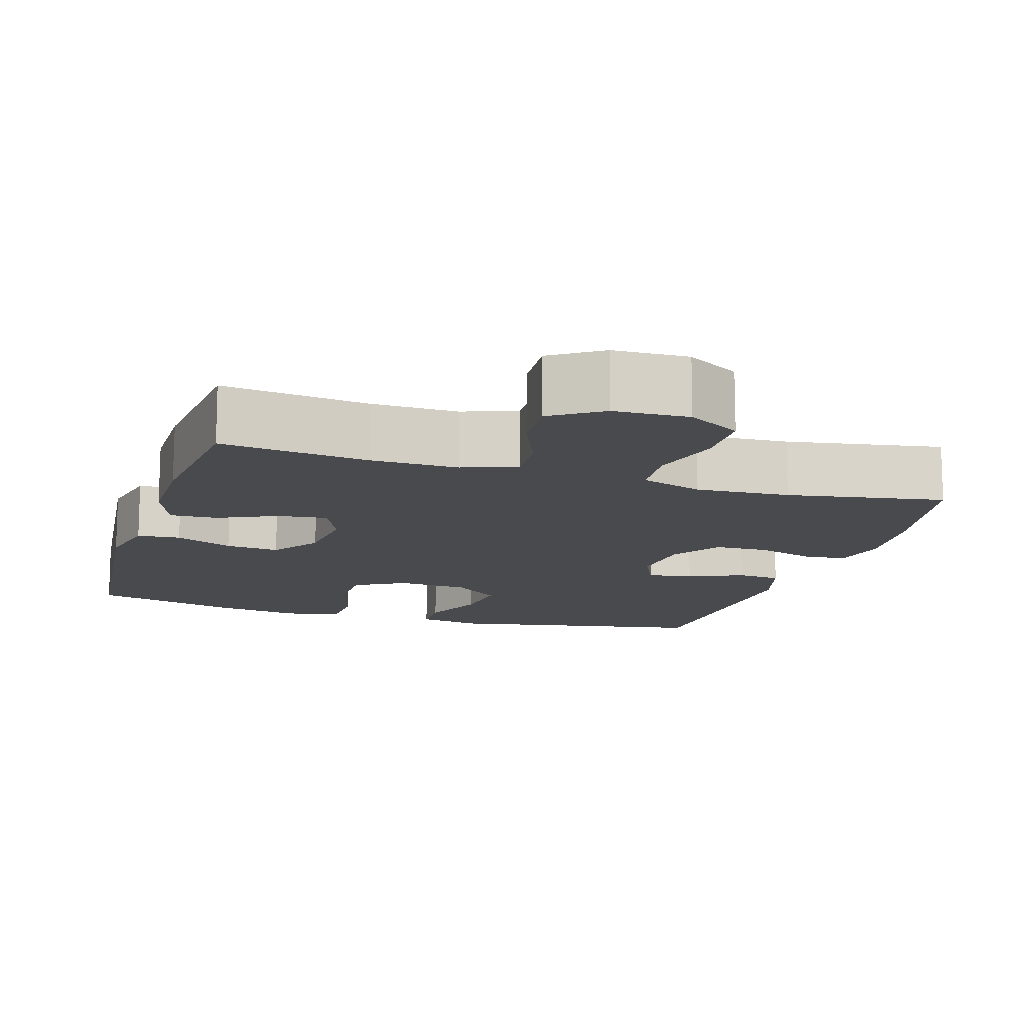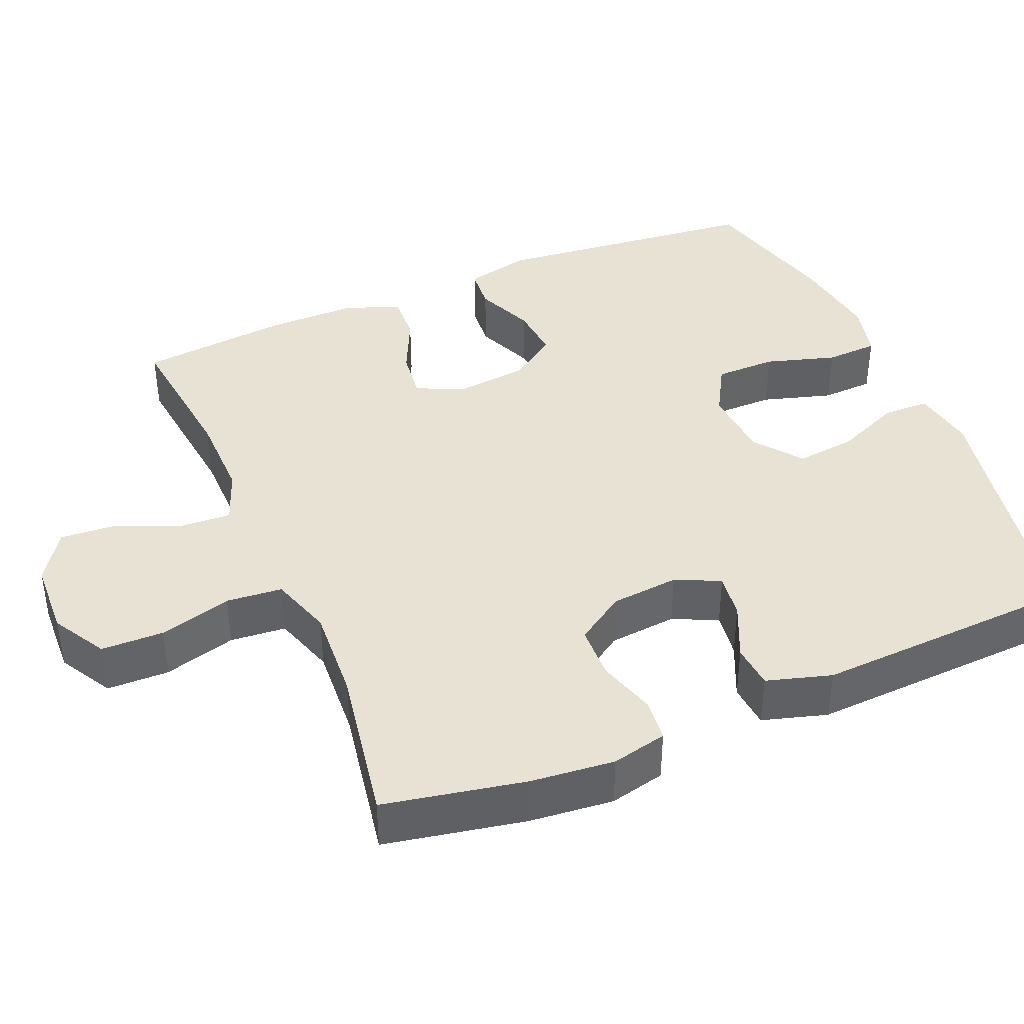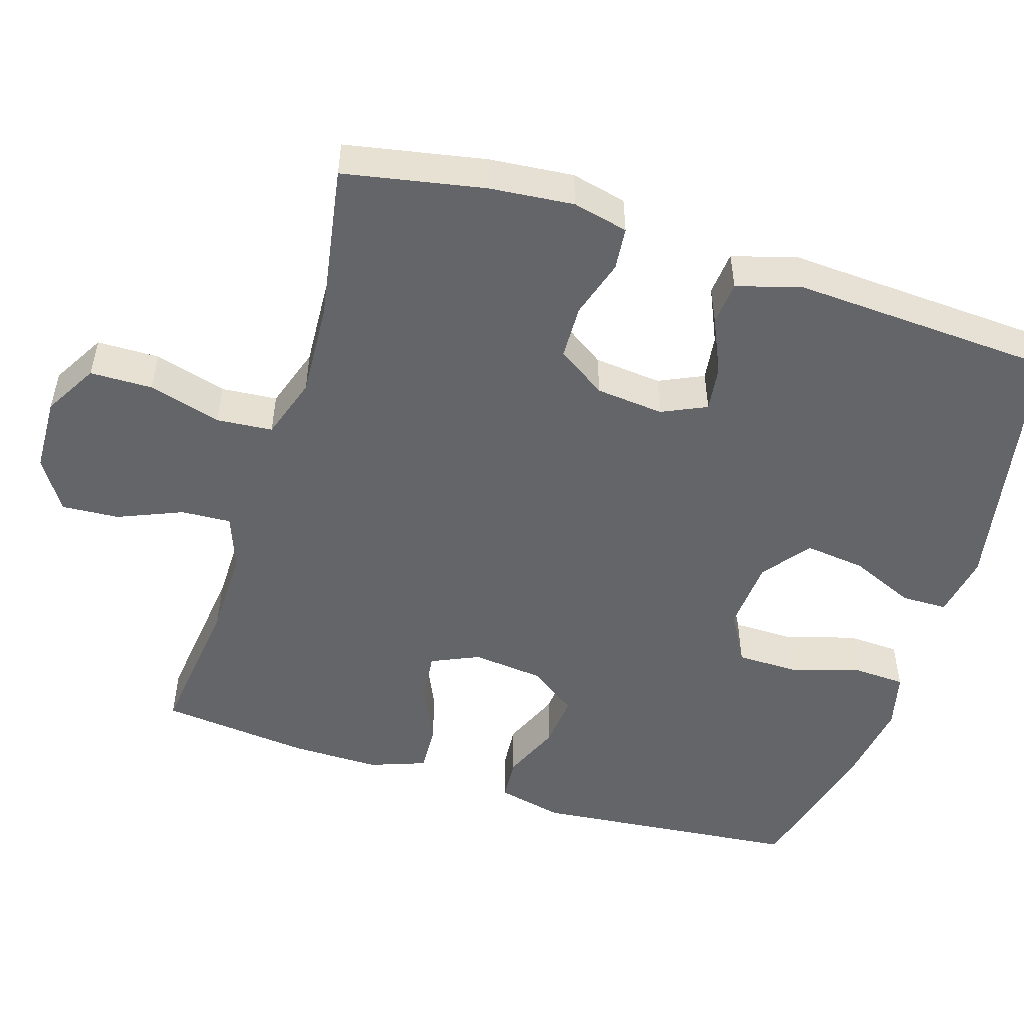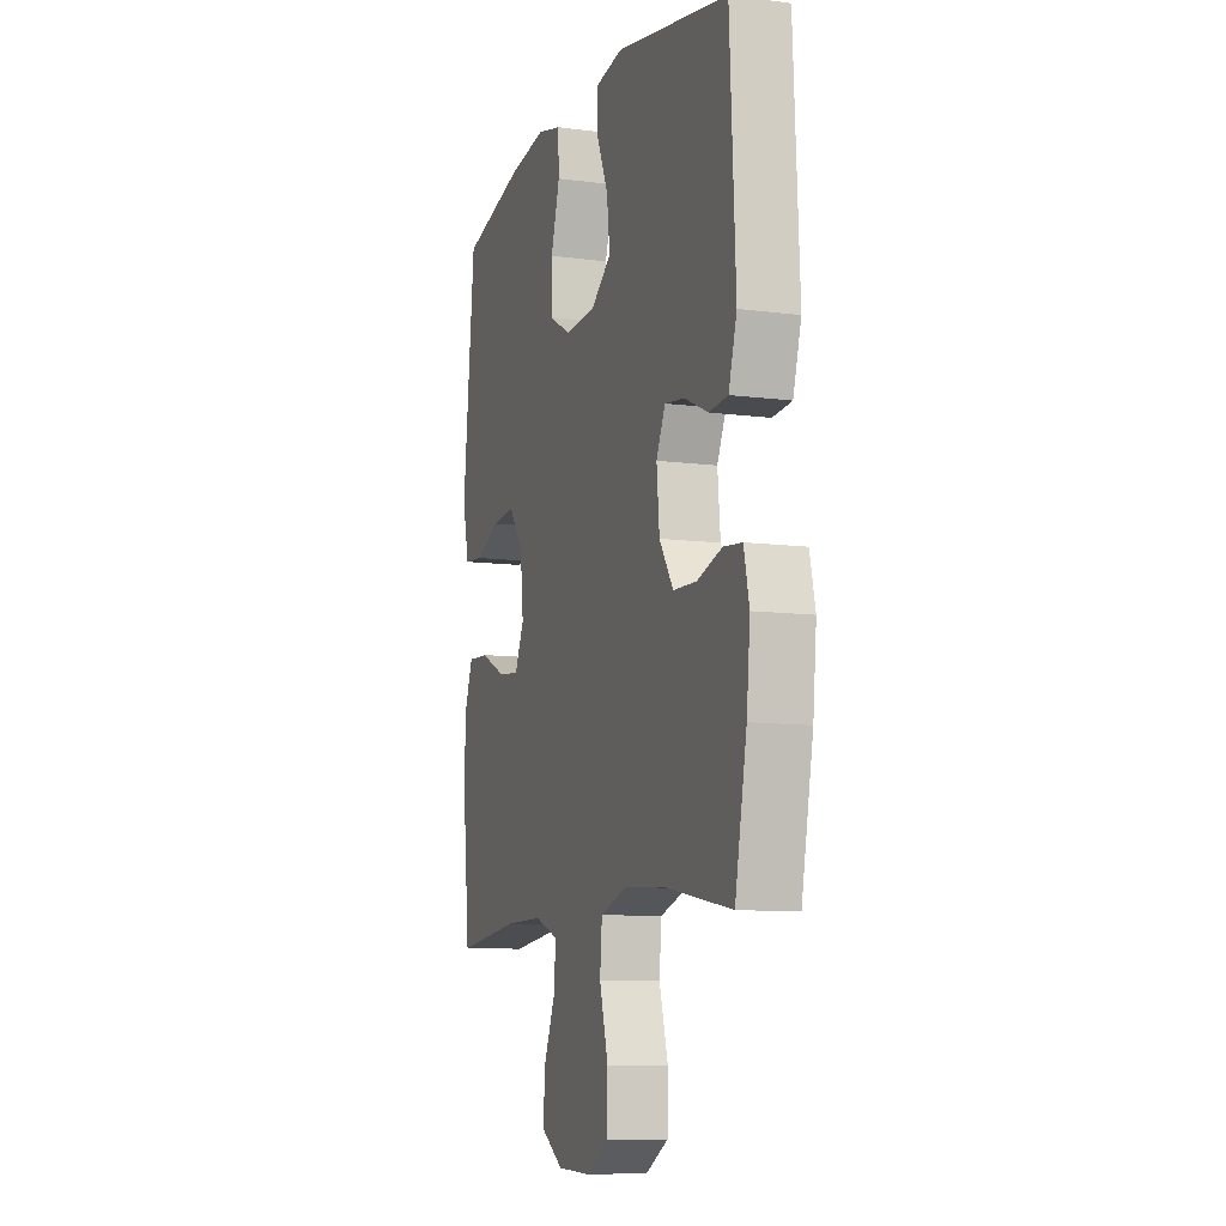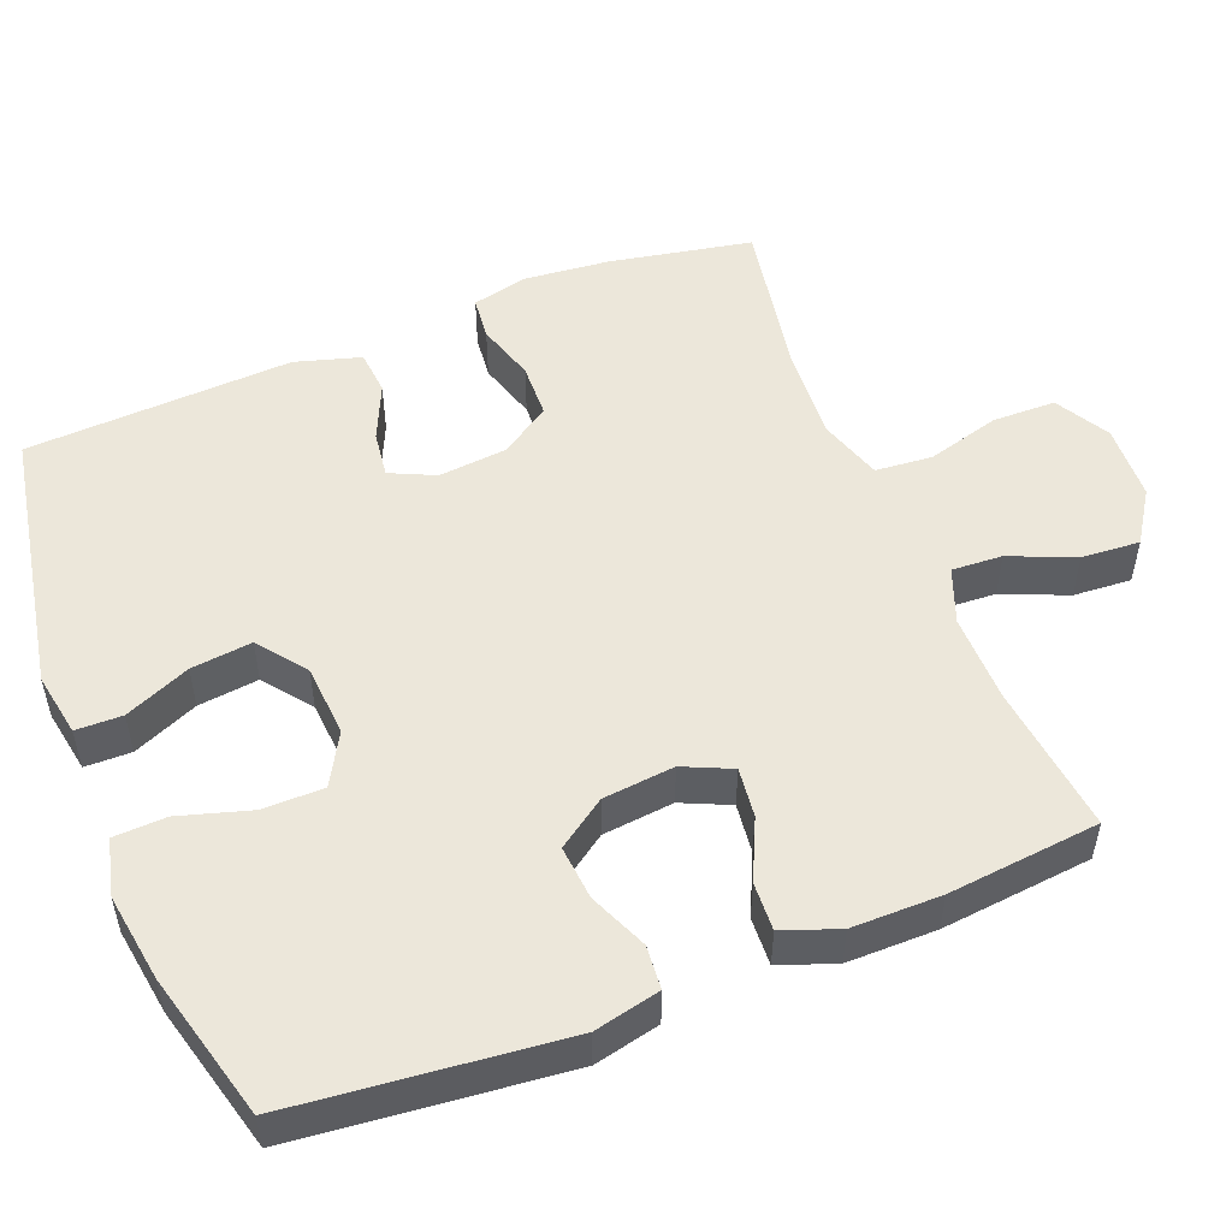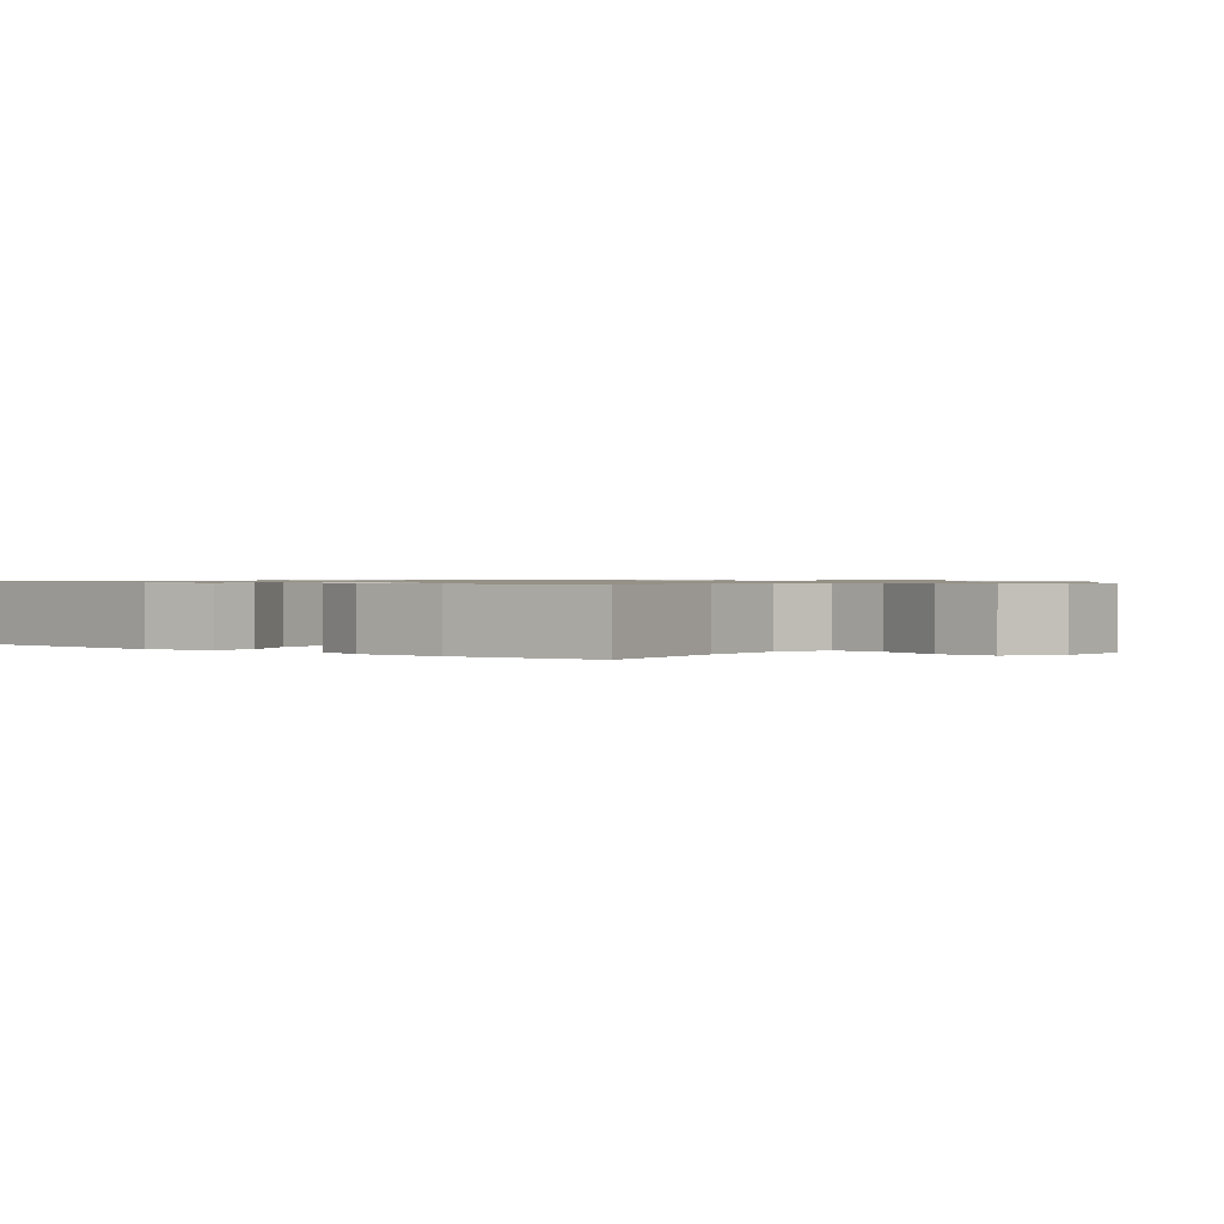
<metadata>
{"format":"obj","ext":"obj","renderer":"f3d","projection":"perspective","resolution":1024,"background":"white","views":[{"elev":-13.4,"azim":162.8,"up":"+Y"},{"elev":40.6,"azim":-112.8,"up":"+Y"},{"elev":-51.4,"azim":-107.5,"up":"+Y"},{"elev":-9.4,"azim":-109.1,"up":"+Z"},{"elev":52.3,"azim":68.4,"up":"+Y"},{"elev":0.9,"azim":127.8,"up":"+Y"}]}
</metadata>
<code>
o path2464
v 0.2989 0.0375 0.5824
v 0.18 0.0375 0.6002
v 0.1029 0.0375 0.5813
v 0.09982 0.0375 0.5101
v 0.1284 0.0375 0.4138
v 0.1281 0.0375 0.3306
v 0.05839 0.0375 0.2914
v -0.03938 0.0375 0.2988
v -0.1036 0.0375 0.3482
v -0.09401 0.0375 0.4308
v -0.05626 0.0375 0.5194
v -0.05736 0.0375 0.5824
v -0.1436 0.0375 0.5976
v -0.5037 0.0375 0.5301
v -0.522 0.0375 0.1686
v -0.496 0.0375 0.07977
v -0.4357 0.0375 0.07435
v -0.3607 0.0375 0.1081
v -0.298 0.0375 0.1164
v -0.2696 0.0375 0.05534
v -0.2786 0.0375 -0.03764
v -0.3229 0.0375 -0.1046
v -0.3966 0.0375 -0.1069
v -0.4763 0.0375 -0.08244
v -0.5346 0.0375 -0.08839
v -0.5521 0.0375 -0.1644
v -0.5408 0.0375 -0.2797
v -0.5037 0.0375 -0.4718
v -0.2895 0.0375 -0.4349
v -0.161 0.0375 -0.4273
v -0.07629 0.0375 -0.4551
v -0.06962 0.0375 -0.5319
v -0.09719 0.0375 -0.6312
v -0.09565 0.0375 -0.7167
v -0.0227 0.0375 -0.7588
v 0.07986 0.0375 -0.7549
v 0.1492 0.0375 -0.7094
v 0.1438 0.0375 -0.6304
v 0.1069 0.0375 -0.5425
v 0.103 0.0375 -0.4743
v 0.1771 0.0375 -0.4463
v 0.2963 0.0375 -0.4478
v 0.498 0.0375 -0.4718
v 0.519 0.0375 -0.2666
v 0.5192 0.0375 -0.1452
v 0.4914 0.0375 -0.06922
v 0.4261 0.0375 -0.0723
v 0.345 0.0375 -0.1098
v 0.2777 0.0375 -0.1175
v 0.2483 0.0375 -0.05223
v 0.2584 0.0375 0.04449
v 0.304 0.0375 0.1101
v 0.3774 0.0375 0.1034
v 0.4565 0.0375 0.0694
v 0.5155 0.0375 0.07434
v 0.5358 0.0375 0.1639
v 0.498 0.0375 0.5301
v 0.2989 -0.0375 0.5824
v 0.18 -0.0375 0.6002
v 0.1029 -0.0375 0.5813
v 0.09982 -0.0375 0.5101
v 0.1284 -0.0375 0.4138
v 0.1281 -0.0375 0.3306
v 0.05839 -0.0375 0.2914
v -0.03938 -0.0375 0.2988
v -0.1036 -0.0375 0.3482
v -0.09401 -0.0375 0.4308
v -0.05626 -0.0375 0.5194
v -0.05736 -0.0375 0.5824
v -0.1436 -0.0375 0.5976
v -0.5037 -0.0375 0.5301
v -0.522 -0.0375 0.1686
v -0.496 -0.0375 0.07977
v -0.4357 -0.0375 0.07435
v -0.3607 -0.0375 0.1081
v -0.298 -0.0375 0.1164
v -0.2696 -0.0375 0.05534
v -0.2786 -0.0375 -0.03764
v -0.3229 -0.0375 -0.1046
v -0.3966 -0.0375 -0.1069
v -0.4763 -0.0375 -0.08244
v -0.5346 -0.0375 -0.08839
v -0.5521 -0.0375 -0.1644
v -0.5408 -0.0375 -0.2797
v -0.5037 -0.0375 -0.4718
v -0.2895 -0.0375 -0.4349
v -0.161 -0.0375 -0.4273
v -0.07629 -0.0375 -0.4551
v -0.06962 -0.0375 -0.5319
v -0.09719 -0.0375 -0.6312
v -0.09565 -0.0375 -0.7167
v -0.0227 -0.0375 -0.7588
v 0.07986 -0.0375 -0.7549
v 0.1492 -0.0375 -0.7094
v 0.1438 -0.0375 -0.6304
v 0.1069 -0.0375 -0.5425
v 0.103 -0.0375 -0.4743
v 0.1771 -0.0375 -0.4463
v 0.2963 -0.0375 -0.4478
v 0.498 -0.0375 -0.4718
v 0.519 -0.0375 -0.2666
v 0.5192 -0.0375 -0.1452
v 0.4914 -0.0375 -0.06922
v 0.4261 -0.0375 -0.0723
v 0.345 -0.0375 -0.1098
v 0.2777 -0.0375 -0.1175
v 0.2483 -0.0375 -0.05223
v 0.2584 -0.0375 0.04449
v 0.304 -0.0375 0.1101
v 0.3774 -0.0375 0.1034
v 0.4565 -0.0375 0.0694
v 0.5155 -0.0375 0.07434
v 0.5358 -0.0375 0.1639
v 0.498 -0.0375 0.5301
v 0.5155 0.0375 0.07434
v 0.5155 0.0375 0.07434
v 0.5358 0.0375 0.1639
v 0.519 0.0375 -0.2666
v 0.5192 0.0375 -0.1452
v 0.4914 0.0375 -0.06922
v 0.4914 0.0375 -0.06922
v 0.4565 0.0375 0.0694
v 0.498 0.0375 -0.4718
v 0.498 0.0375 -0.4718
v 0.498 0.0375 0.5301
v 0.498 0.0375 0.5301
v 0.4261 0.0375 -0.0723
v 0.3774 0.0375 0.1034
v 0.345 0.0375 -0.1098
v 0.2989 0.0375 0.5824
v 0.2963 0.0375 -0.4478
v 0.304 0.0375 0.1101
v 0.304 0.0375 0.1101
v 0.2777 0.0375 -0.1175
v 0.2777 0.0375 -0.1175
v 0.2584 0.0375 0.04449
v 0.18 0.0375 0.6002
v 0.1771 0.0375 -0.4463
v 0.2483 0.0375 -0.05223
v 0.1029 0.0375 0.5813
v 0.1029 0.0375 0.5813
v 0.103 0.0375 -0.4743
v 0.103 0.0375 -0.4743
v 0.1284 0.0375 0.4138
v 0.1281 0.0375 0.3306
v 0.1281 0.0375 0.3306
v 0.07986 0.0375 -0.7549
v 0.1492 0.0375 -0.7094
v 0.1492 0.0375 -0.7094
v 0.1438 0.0375 -0.6304
v 0.1069 0.0375 -0.5425
v 0.09982 0.0375 0.5101
v 0.05839 0.0375 0.2914
v -0.0227 0.0375 -0.7588
v -0.03938 0.0375 0.2988
v -0.09565 0.0375 -0.7167
v -0.1036 0.0375 0.3482
v -0.09401 0.0375 0.4308
v -0.05626 0.0375 0.5194
v -0.05736 0.0375 0.5824
v -0.05736 0.0375 0.5824
v -0.1436 0.0375 0.5976
v -0.09719 0.0375 -0.6312
v -0.06962 0.0375 -0.5319
v -0.07629 0.0375 -0.4551
v -0.07629 0.0375 -0.4551
v -0.161 0.0375 -0.4273
v -0.2895 0.0375 -0.4349
v -0.2696 0.0375 0.05534
v -0.2786 0.0375 -0.03764
v -0.298 0.0375 0.1164
v -0.298 0.0375 0.1164
v -0.3229 0.0375 -0.1046
v -0.3607 0.0375 0.1081
v -0.3966 0.0375 -0.1069
v -0.4357 0.0375 0.07435
v -0.4763 0.0375 -0.08244
v -0.5037 0.0375 -0.4718
v -0.5037 0.0375 -0.4718
v -0.496 0.0375 0.07977
v -0.496 0.0375 0.07977
v -0.5346 0.0375 -0.08839
v -0.5346 0.0375 -0.08839
v -0.5037 0.0375 0.5301
v -0.5037 0.0375 0.5301
v -0.522 0.0375 0.1686
v -0.5408 0.0375 -0.2797
v -0.5521 0.0375 -0.1644
v 0.5155 -0.0375 0.07434
v 0.5155 -0.0375 0.07434
v 0.5358 -0.0375 0.1639
v 0.519 -0.0375 -0.2666
v 0.5192 -0.0375 -0.1452
v 0.4914 -0.0375 -0.06922
v 0.4914 -0.0375 -0.06922
v 0.4565 -0.0375 0.0694
v 0.498 -0.0375 -0.4718
v 0.498 -0.0375 -0.4718
v 0.498 -0.0375 0.5301
v 0.498 -0.0375 0.5301
v 0.4261 -0.0375 -0.0723
v 0.3774 -0.0375 0.1034
v 0.345 -0.0375 -0.1098
v 0.2989 -0.0375 0.5824
v 0.2963 -0.0375 -0.4478
v 0.304 -0.0375 0.1101
v 0.304 -0.0375 0.1101
v 0.2777 -0.0375 -0.1175
v 0.2777 -0.0375 -0.1175
v 0.2584 -0.0375 0.04449
v 0.18 -0.0375 0.6002
v 0.1771 -0.0375 -0.4463
v 0.2483 -0.0375 -0.05223
v 0.1029 -0.0375 0.5813
v 0.1029 -0.0375 0.5813
v 0.103 -0.0375 -0.4743
v 0.103 -0.0375 -0.4743
v 0.1284 -0.0375 0.4138
v 0.1281 -0.0375 0.3306
v 0.1281 -0.0375 0.3306
v 0.07986 -0.0375 -0.7549
v 0.1492 -0.0375 -0.7094
v 0.1492 -0.0375 -0.7094
v 0.1438 -0.0375 -0.6304
v 0.1069 -0.0375 -0.5425
v 0.09982 -0.0375 0.5101
v 0.05839 -0.0375 0.2914
v -0.0227 -0.0375 -0.7588
v -0.03938 -0.0375 0.2988
v -0.09565 -0.0375 -0.7167
v -0.1036 -0.0375 0.3482
v -0.09401 -0.0375 0.4308
v -0.05626 -0.0375 0.5194
v -0.05736 -0.0375 0.5824
v -0.05736 -0.0375 0.5824
v -0.1436 -0.0375 0.5976
v -0.09719 -0.0375 -0.6312
v -0.06962 -0.0375 -0.5319
v -0.07629 -0.0375 -0.4551
v -0.07629 -0.0375 -0.4551
v -0.161 -0.0375 -0.4273
v -0.2895 -0.0375 -0.4349
v -0.2696 -0.0375 0.05534
v -0.2786 -0.0375 -0.03764
v -0.298 -0.0375 0.1164
v -0.298 -0.0375 0.1164
v -0.3229 -0.0375 -0.1046
v -0.3607 -0.0375 0.1081
v -0.3966 -0.0375 -0.1069
v -0.4357 -0.0375 0.07435
v -0.4763 -0.0375 -0.08244
v -0.5037 -0.0375 -0.4718
v -0.5037 -0.0375 -0.4718
v -0.496 -0.0375 0.07977
v -0.496 -0.0375 0.07977
v -0.5346 -0.0375 -0.08839
v -0.5346 -0.0375 -0.08839
v -0.5037 -0.0375 0.5301
v -0.5037 -0.0375 0.5301
v -0.522 -0.0375 0.1686
v -0.5408 -0.0375 -0.2797
v -0.5521 -0.0375 -0.1644
f 241 244 247
f 248 245 258
f 222 224 221
f 245 231 258
f 192 203 205
f 226 211 214
f 211 218 204
f 242 261 252
f 221 224 228
f 202 199 219
f 242 249 261
f 205 208 212
f 236 232 233
f 225 237 224
f 258 232 236
f 208 205 203
f 219 204 218
f 243 229 245
f 248 260 250
f 231 232 258
f 206 219 227
f 238 216 239
f 202 219 206
f 236 233 234
f 192 205 197
f 262 251 256
f 247 249 242
f 239 244 241
f 225 216 238
f 208 213 239
f 212 208 216
f 245 229 231
f 199 204 219
f 216 208 239
f 193 203 192
f 189 191 196
f 206 227 210
f 218 211 226
f 228 237 230
f 199 202 191
f 210 243 213
f 250 260 254
f 210 227 243
f 237 225 238
f 227 229 243
f 196 191 202
f 260 248 258
f 213 244 239
f 213 243 244
f 228 224 237
f 241 247 242
f 203 193 201
f 194 201 193
f 261 249 262
f 249 251 262
f 116 56 113 190
f 44 45 102 101
f 45 121 195 102
f 54 55 112 111
f 124 44 101 198
f 56 126 200 113
f 46 47 104 103
f 53 54 111 110
f 47 48 105 104
f 57 1 58 114
f 42 43 100 99
f 133 53 110 207
f 48 135 209 105
f 51 52 109 108
f 1 2 59 58
f 41 42 99 98
f 49 50 107 106
f 50 51 108 107
f 2 141 215 59
f 143 41 98 217
f 5 146 220 62
f 36 149 223 93
f 37 38 95 94
f 38 39 96 95
f 4 5 62 61
f 3 4 61 60
f 6 7 64 63
f 39 40 97 96
f 35 36 93 92
f 7 8 65 64
f 34 35 92 91
f 8 9 66 65
f 10 11 68 67
f 11 161 235 68
f 12 13 70 69
f 33 34 91 90
f 32 33 90 89
f 166 32 89 240
f 30 31 88 87
f 9 10 67 66
f 29 30 87 86
f 20 21 78 77
f 172 20 77 246
f 21 22 79 78
f 18 19 76 75
f 22 23 80 79
f 17 18 75 74
f 23 24 81 80
f 179 29 86 253
f 181 17 74 255
f 24 183 257 81
f 13 185 259 70
f 15 16 73 72
f 14 15 72 71
f 27 28 85 84
f 26 27 84 83
f 25 26 83 82
f 167 173 170
f 174 184 171
f 148 147 150
f 171 184 157
f 118 131 129
f 152 140 137
f 137 130 144
f 168 178 187
f 147 154 150
f 128 145 125
f 168 187 175
f 131 138 134
f 162 159 158
f 151 150 163
f 184 162 158
f 134 129 131
f 145 144 130
f 169 171 155
f 174 176 186
f 157 184 158
f 132 153 145
f 164 165 142
f 128 132 145
f 162 160 159
f 118 123 131
f 188 182 177
f 173 168 175
f 165 167 170
f 151 164 142
f 134 165 139
f 138 142 134
f 171 157 155
f 125 145 130
f 142 165 134
f 119 118 129
f 115 122 117
f 132 136 153
f 144 152 137
f 154 156 163
f 125 117 128
f 136 139 169
f 176 180 186
f 136 169 153
f 163 164 151
f 153 169 155
f 122 128 117
f 186 184 174
f 139 165 170
f 139 170 169
f 154 163 150
f 167 168 173
f 129 127 119
f 120 119 127
f 187 188 175
f 175 188 177

</code>
